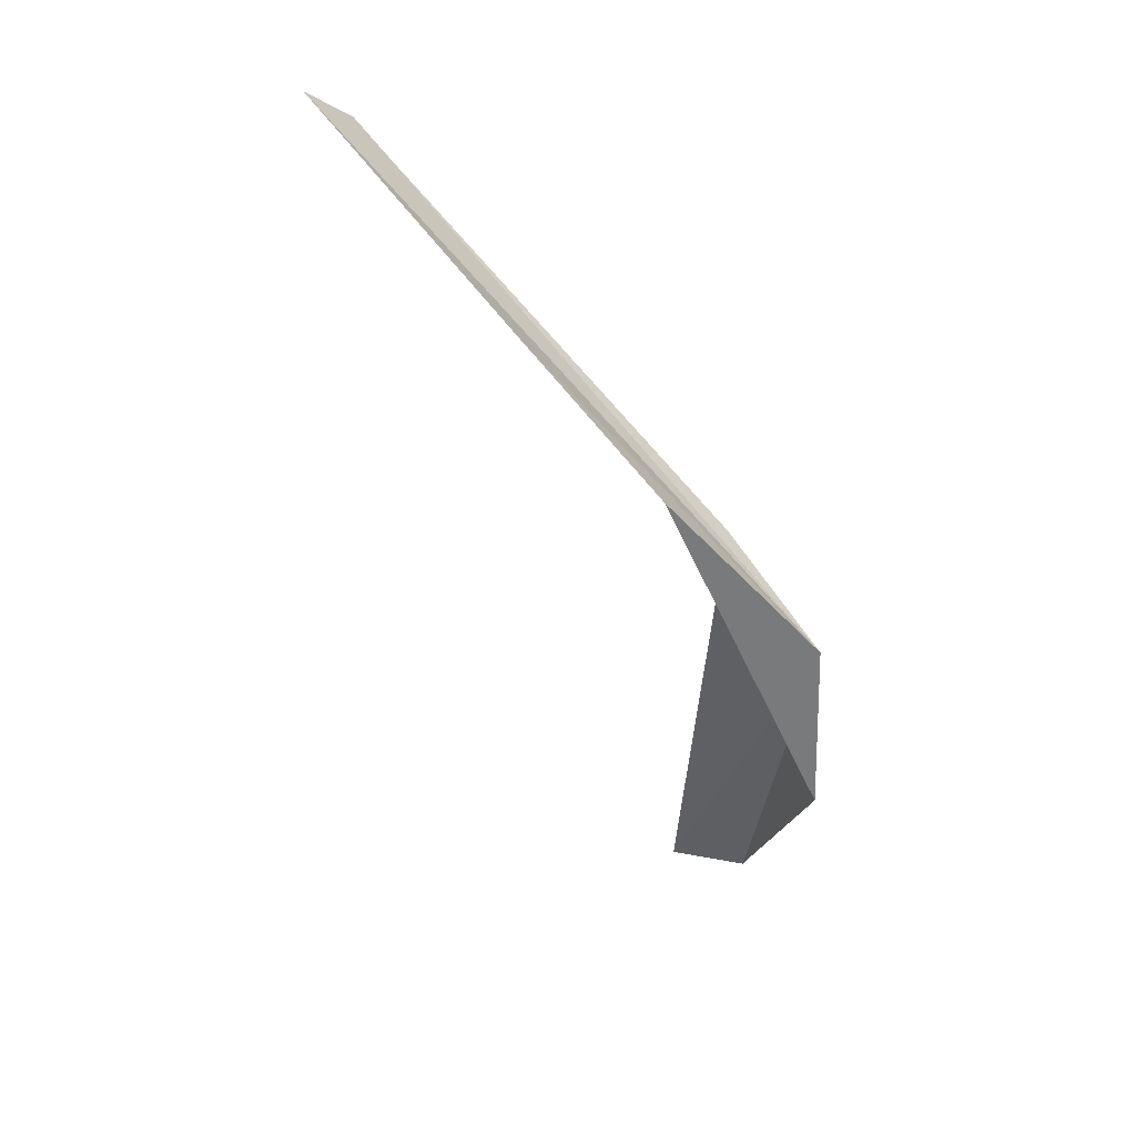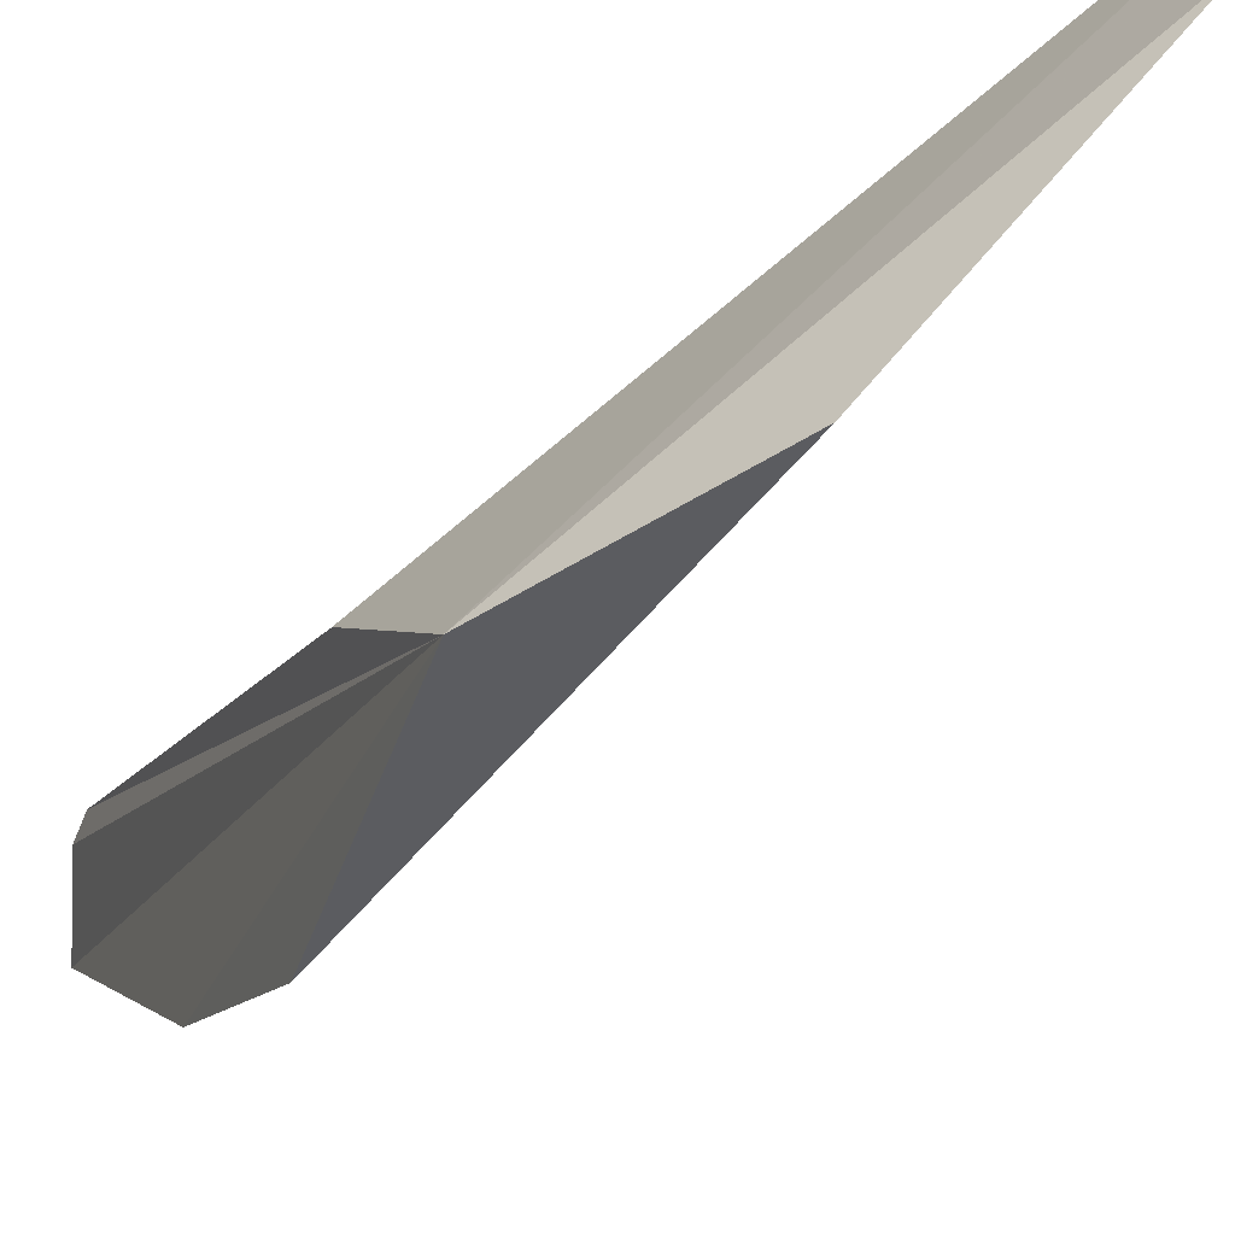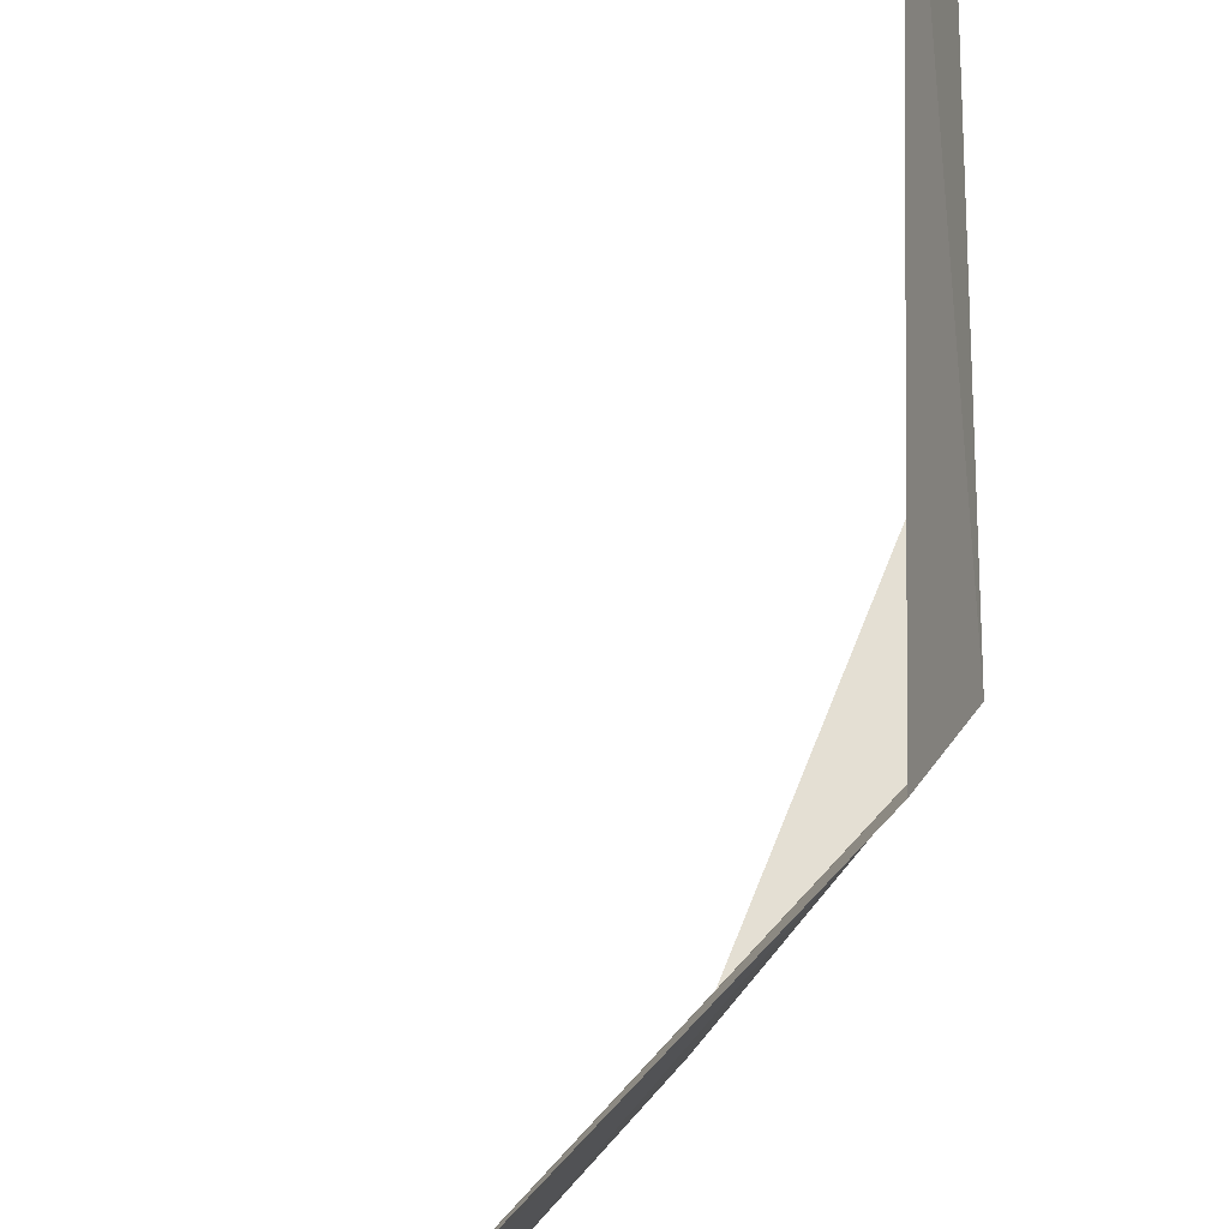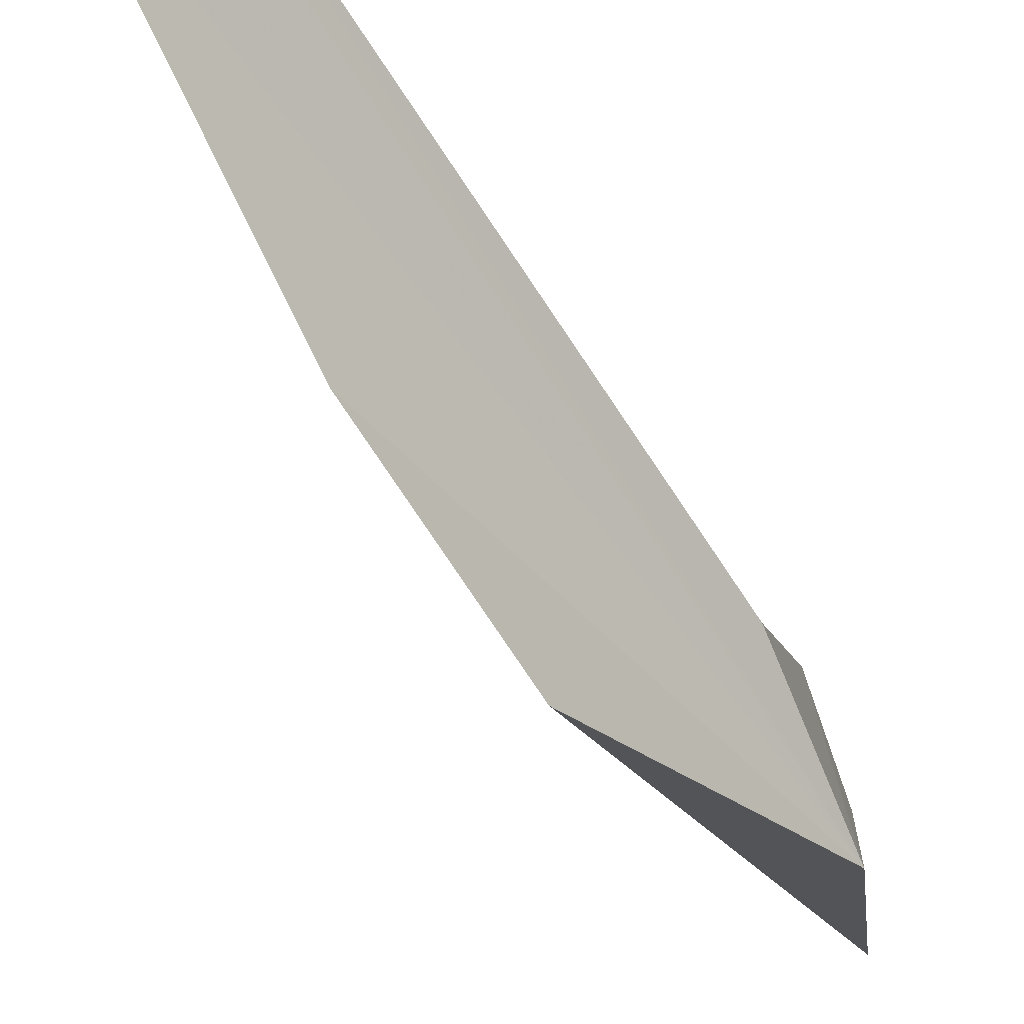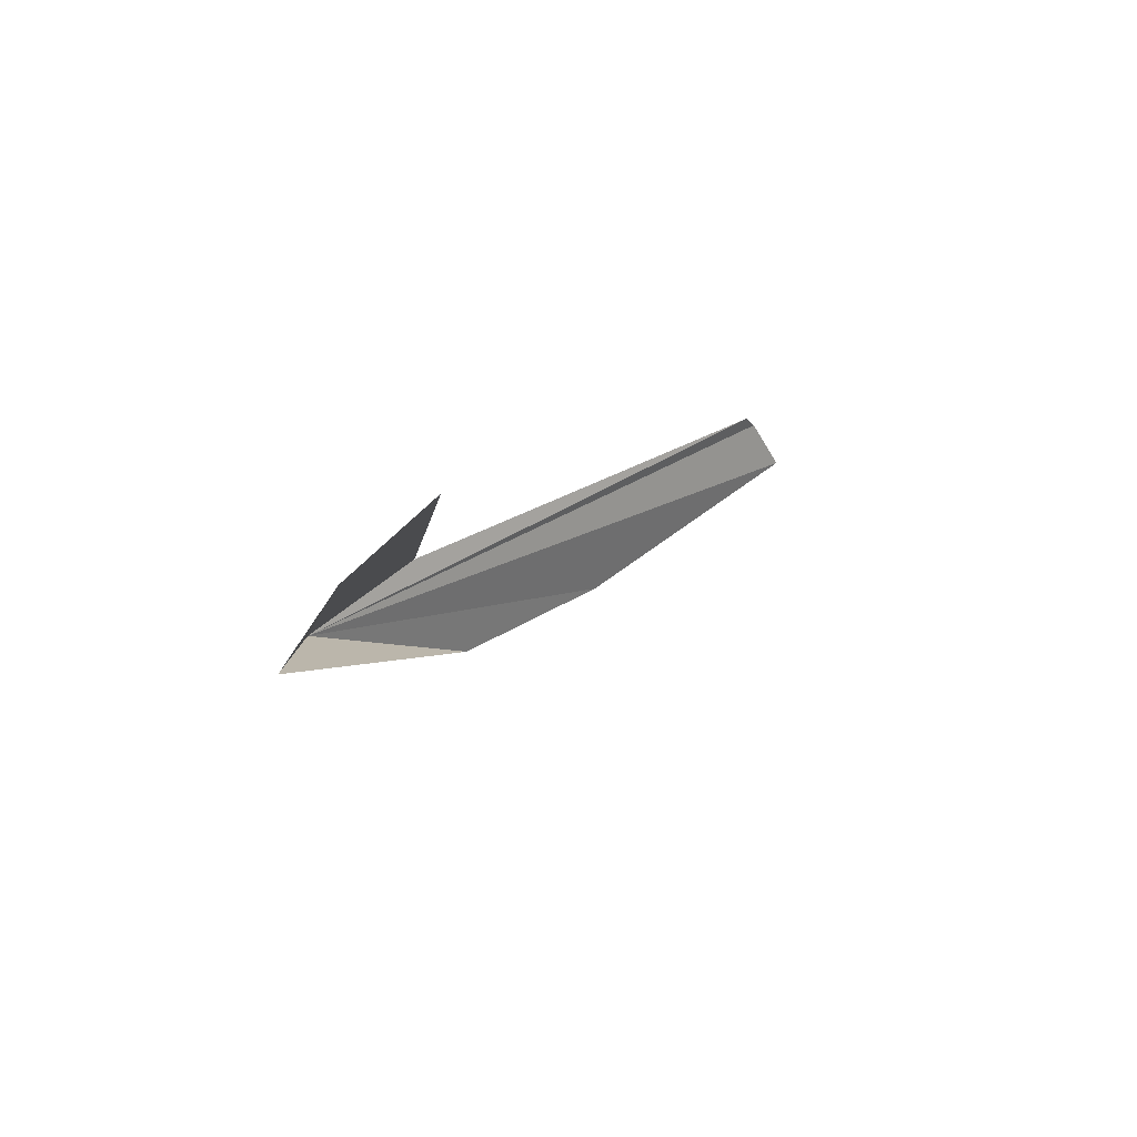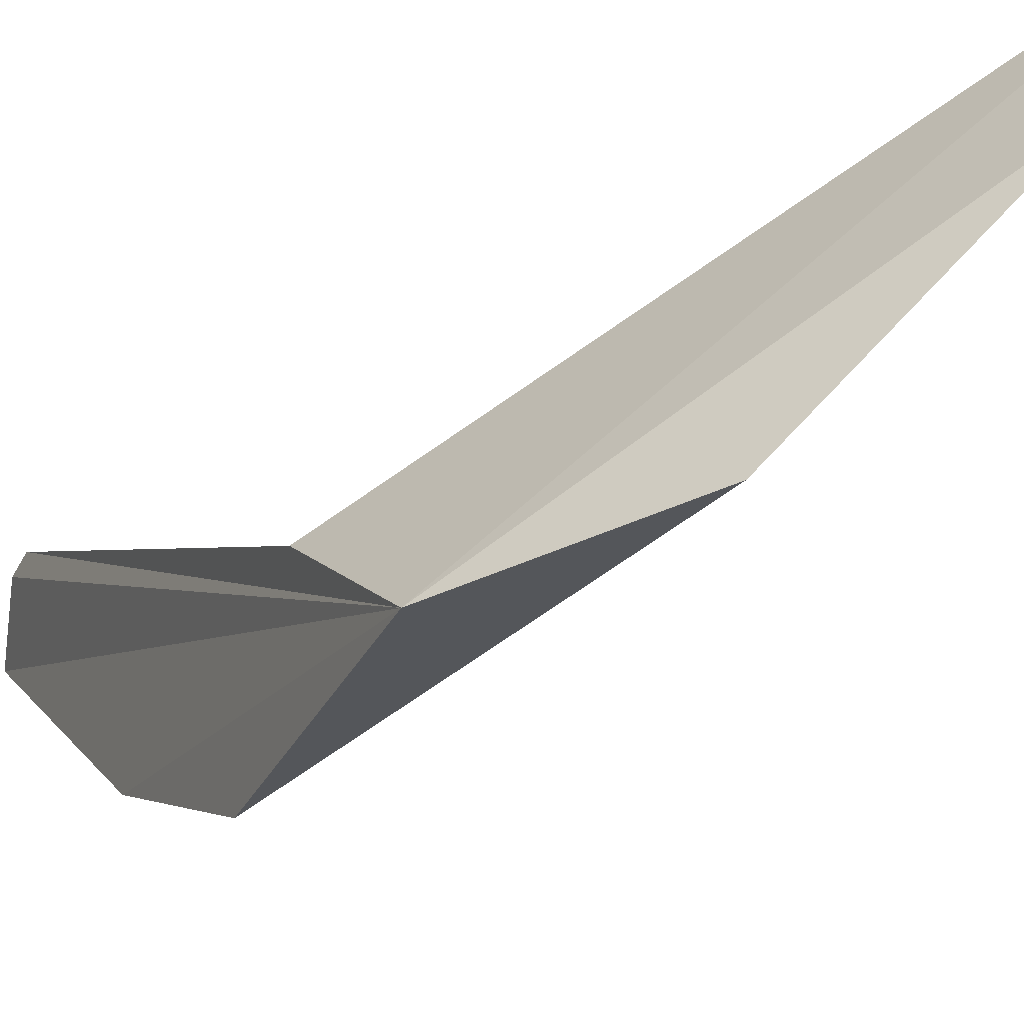
<metadata>
{"format":"obj","ext":"obj","renderer":"f3d","projection":"perspective","resolution":1024,"background":"white","views":[{"elev":29.8,"azim":-23.1,"up":"+Z"},{"elev":-46.3,"azim":122.0,"up":"+Y"},{"elev":63.8,"azim":-3.9,"up":"+Y"},{"elev":-22.8,"azim":2.5,"up":"+Y"},{"elev":-77.6,"azim":147.0,"up":"+Z"},{"elev":-37.0,"azim":116.9,"up":"+Y"}]}
</metadata>
<code>
v 132.9 122.9 39.8
v 129.9 126.5 44.09
v 130 126.5 43.9
v 129.4 126.2 44.45
v 130.5 124.2 42.78
v 132.8 125.5 35.8
v 133 124.4 36.36
v 131.4 123.2 41.52
v 133 123 38.1
v 132.4 123.9 40.68
f 1 3 2
f 1 2 4
f 1 4 5
f 1 7 6
f 1 8 9
f 1 10 3
f 1 6 10
f 1 9 7
f 1 5 8

</code>
